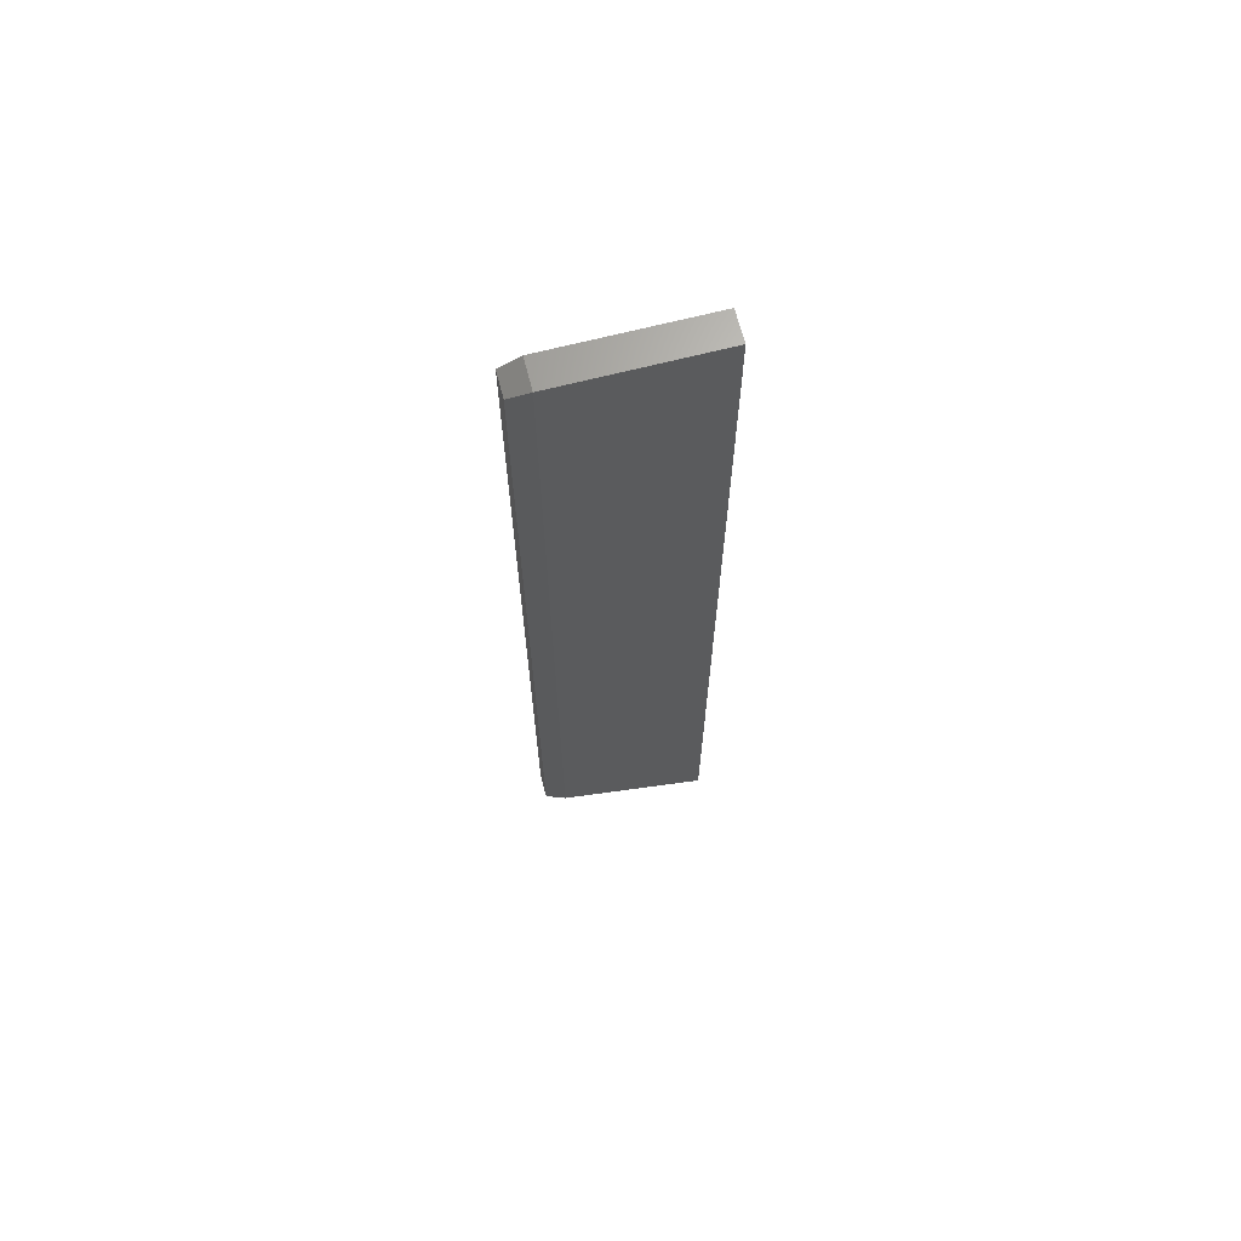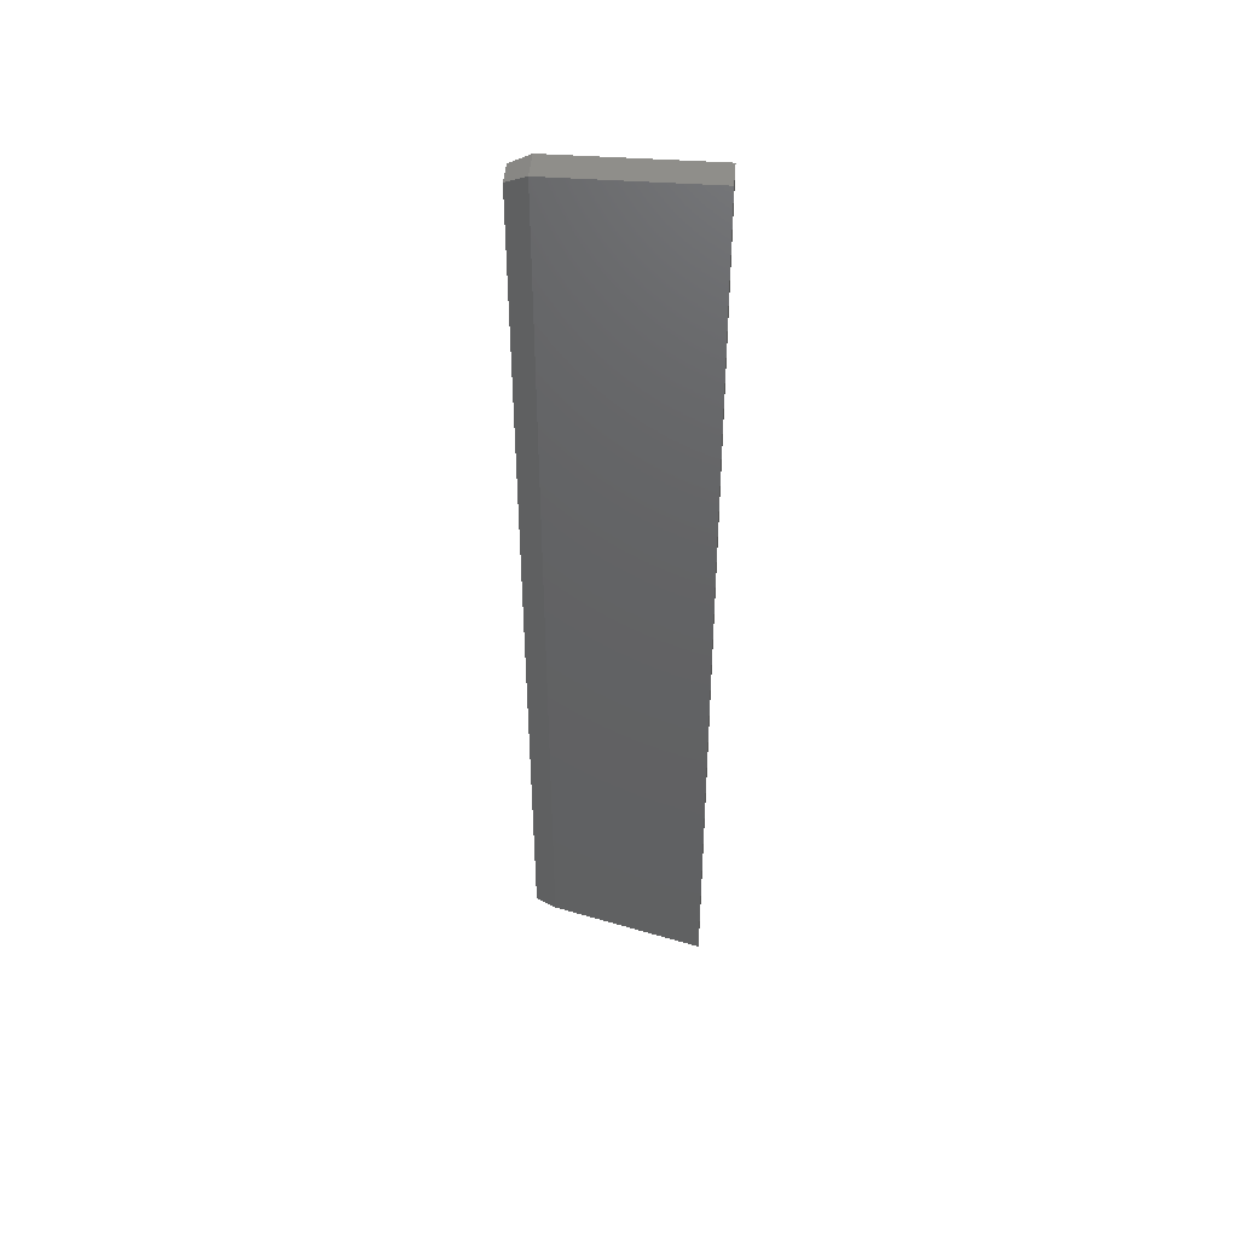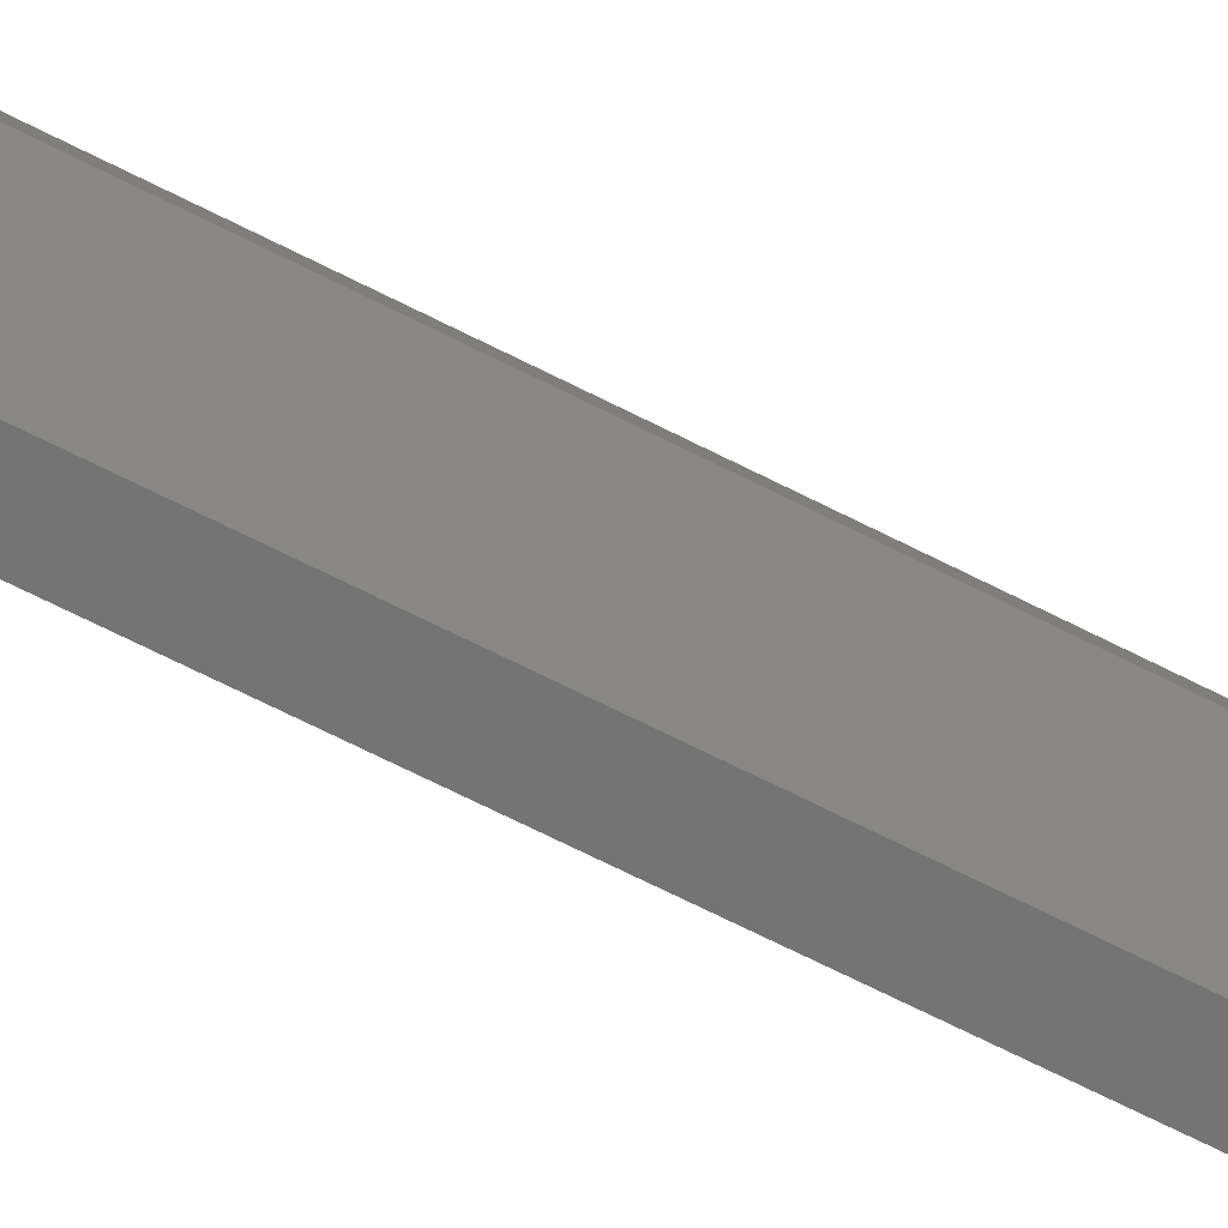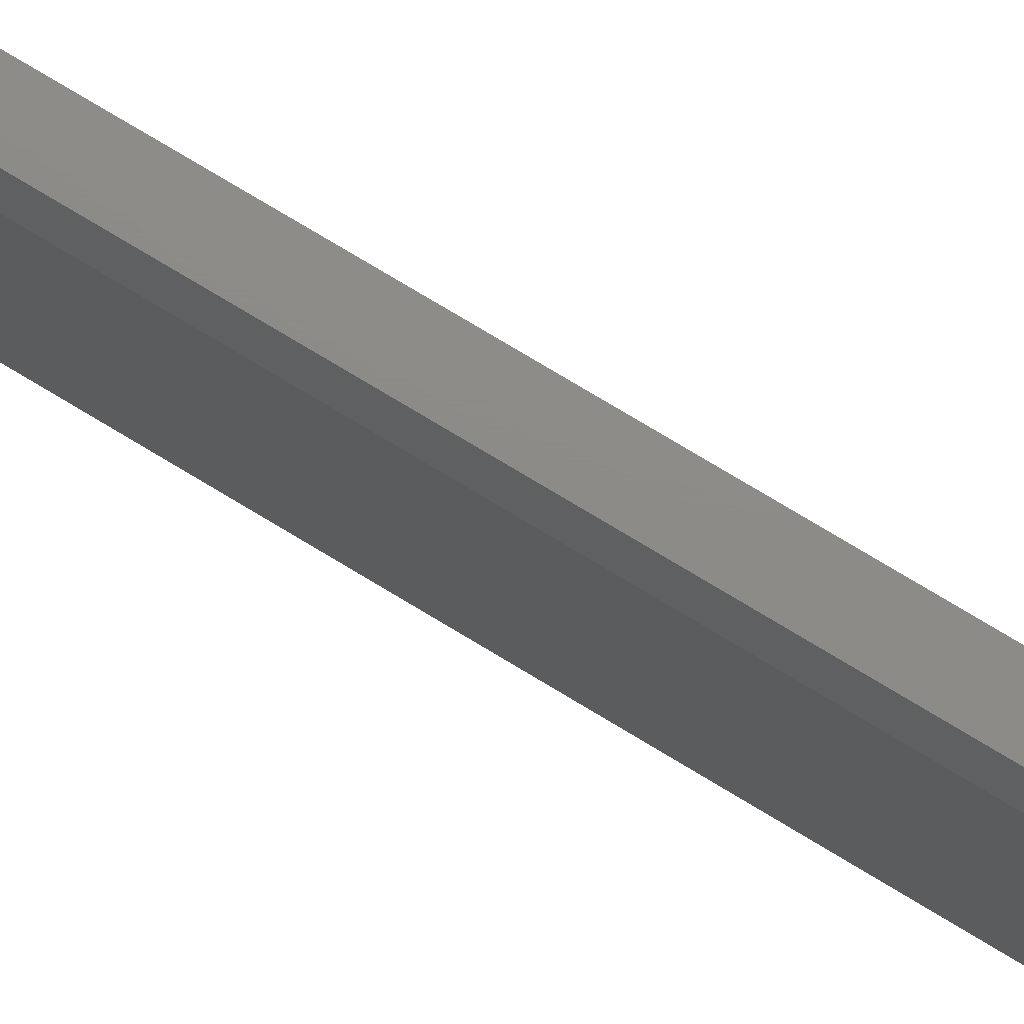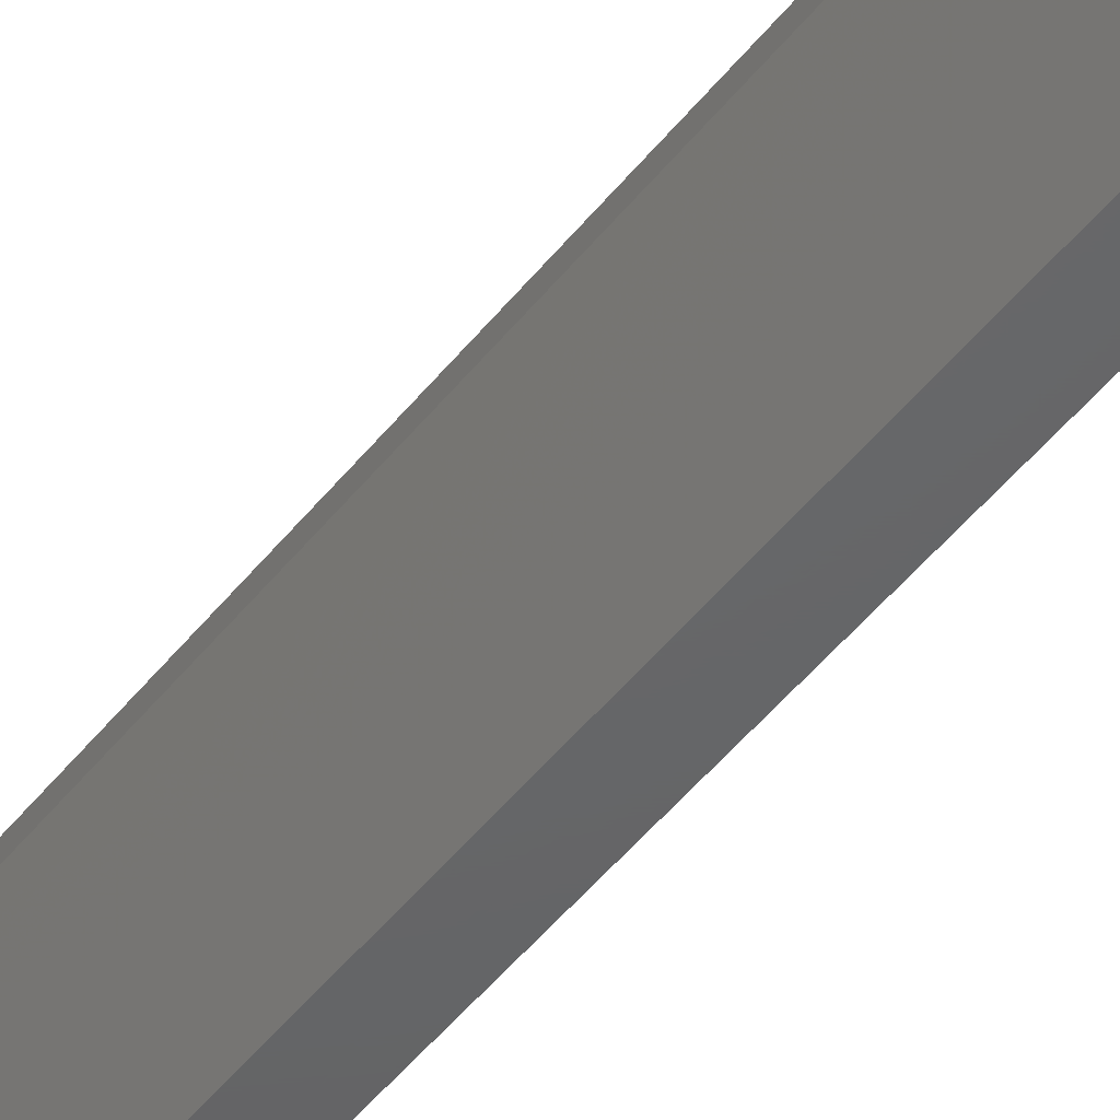
<metadata>
{"format":"stl","ext":"stl","renderer":"f3d","projection":"perspective","resolution":1024,"background":"white","views":[{"elev":67.3,"azim":75.5,"up":"+Y"},{"elev":46.0,"azim":94.6,"up":"+Y"},{"elev":-66.7,"azim":62.7,"up":"+Z"},{"elev":75.4,"azim":121.2,"up":"+Z"},{"elev":-46.5,"azim":144.5,"up":"+Z"}]}
</metadata>
<code>
# stl→obj: 11 verts, 18 faces
v 0.02344 -0.6663 0.1044
v 0.02344 0.75 0.1044
v 0.01562 -0.6553 0.1356
v 0.01562 0.7344 0.1356
v -0.02344 0.7344 0.1356
v -0.02344 -0.6553 0.1356
v 0.02344 0.75 -0.1328
v -0.02344 0.75 -0.1328
v -0.02344 0.75 0.1044
v -0.02344 -0.75 -0.1328
v 0.02344 -0.75 -0.1328
f 1 2 3
f 3 2 4
f 4 5 3
f 3 5 6
f 7 8 2
f 2 8 9
f 8 10 9
f 9 10 6
f 9 6 5
f 11 7 1
f 1 7 2
f 2 9 4
f 4 9 5
f 10 11 6
f 6 11 1
f 6 1 3
f 11 10 7
f 7 10 8

</code>
